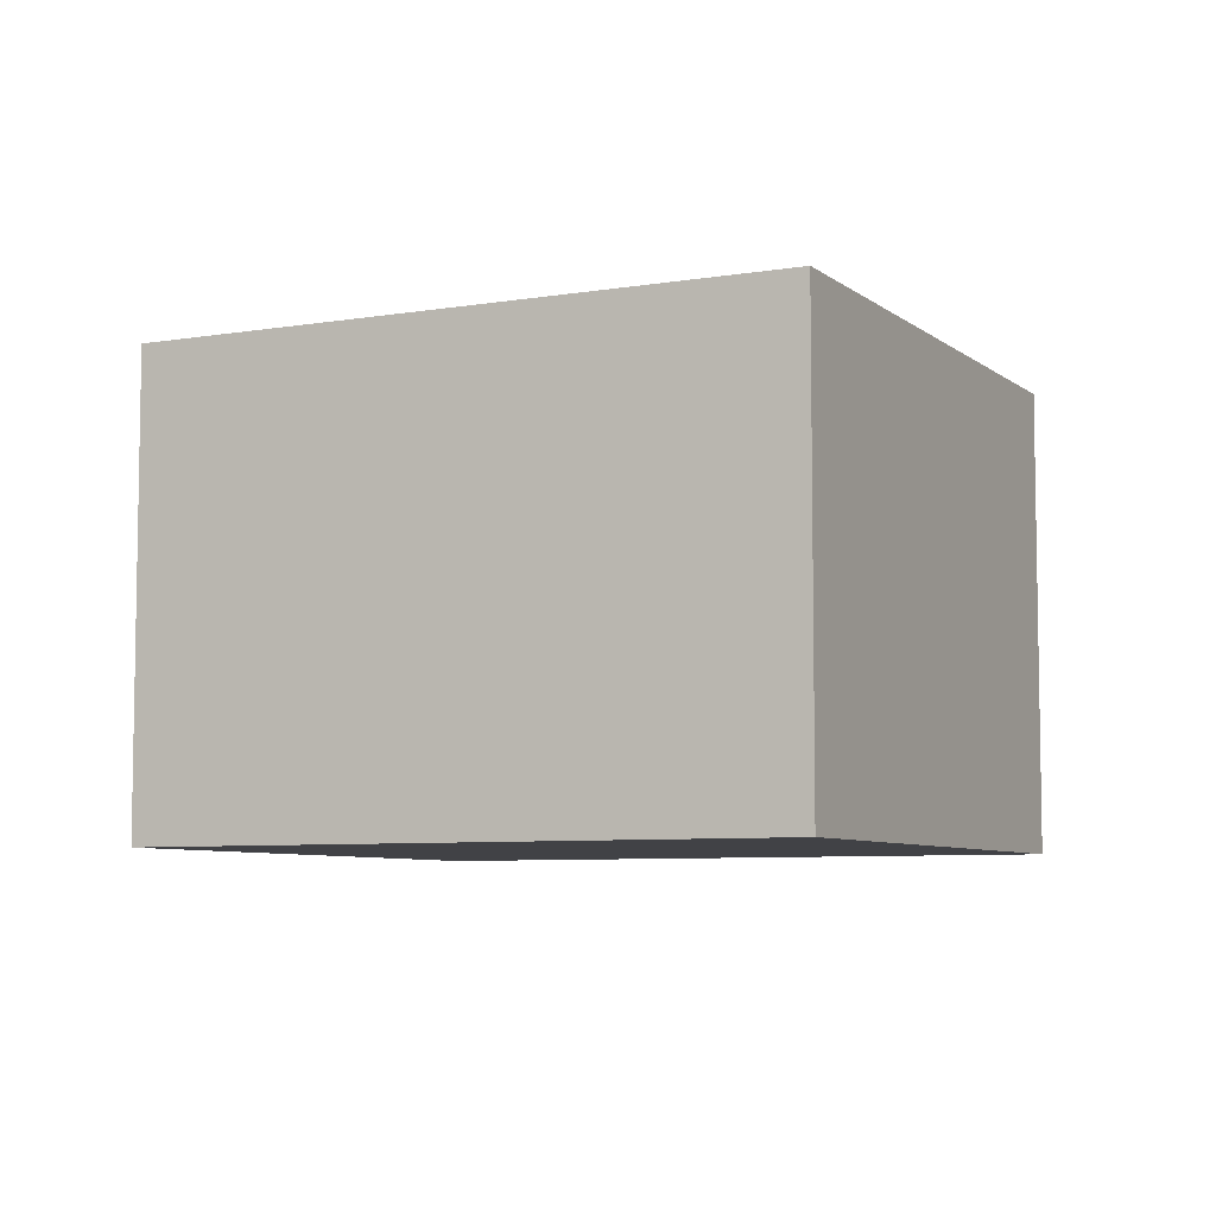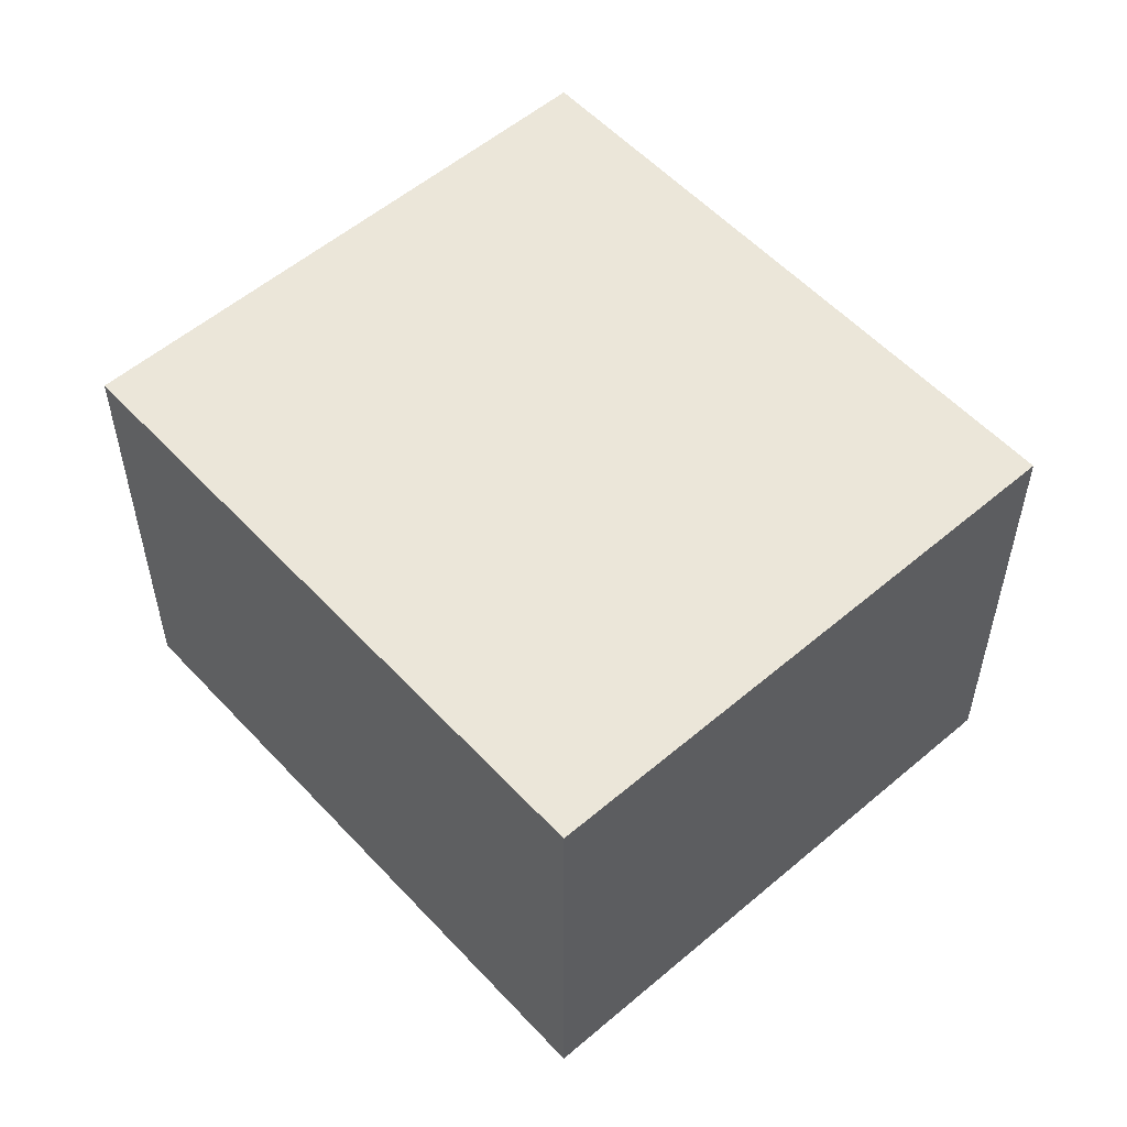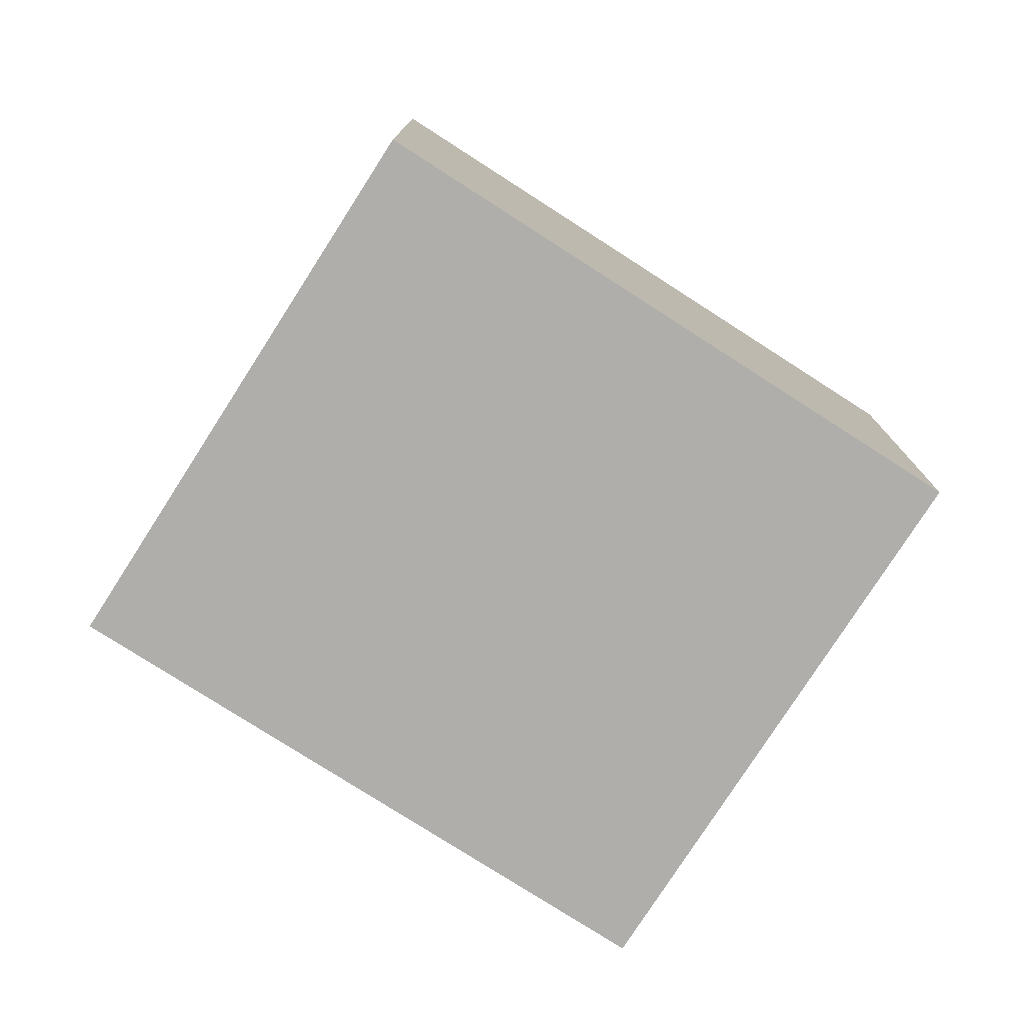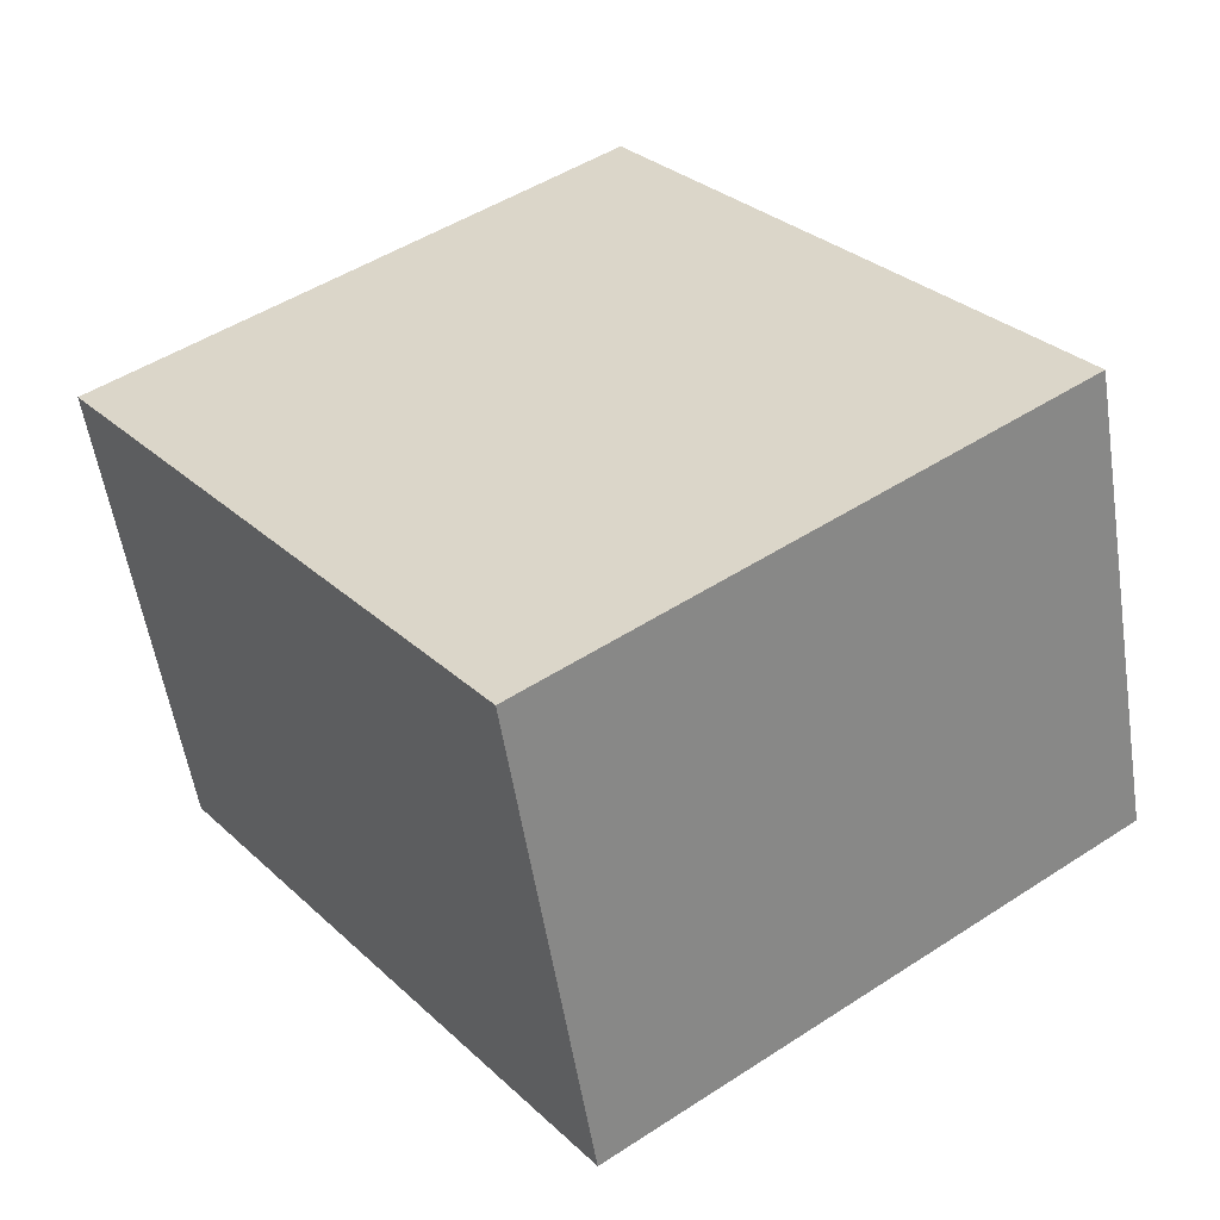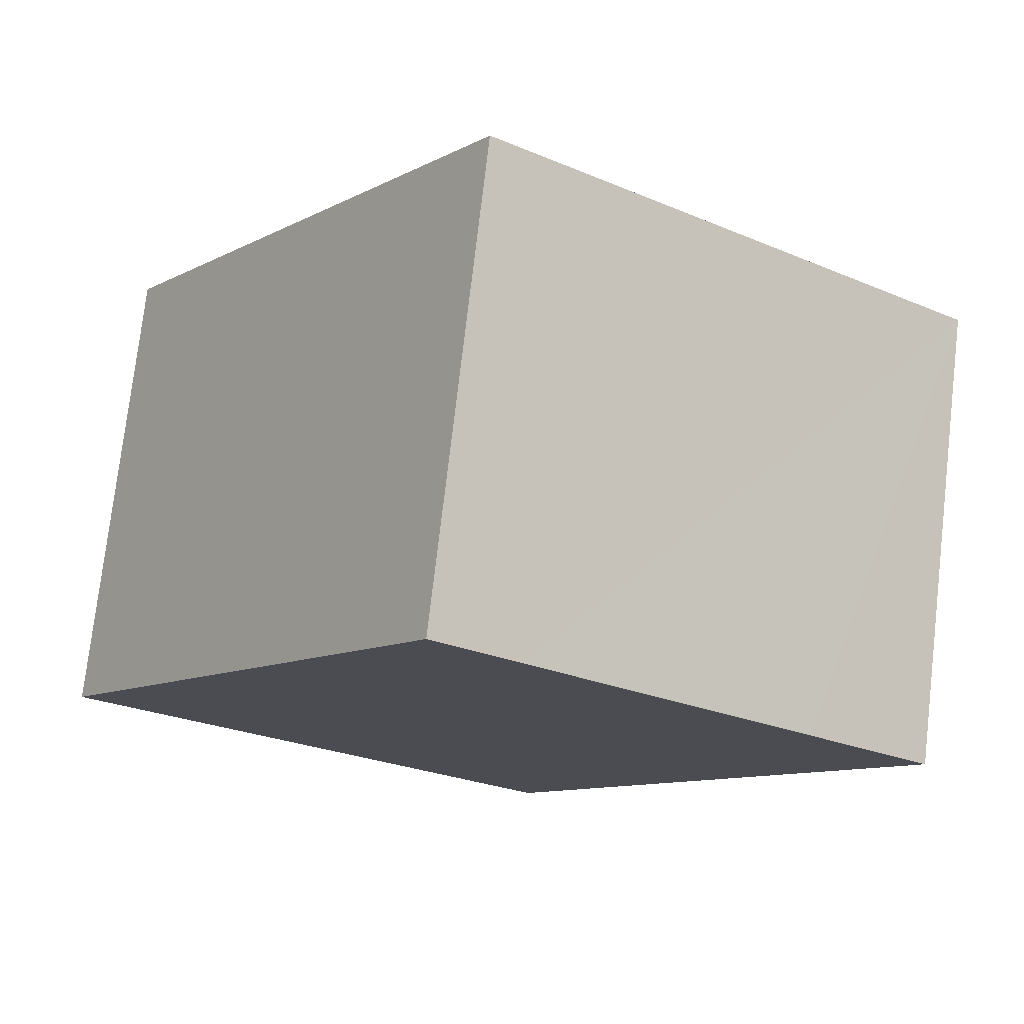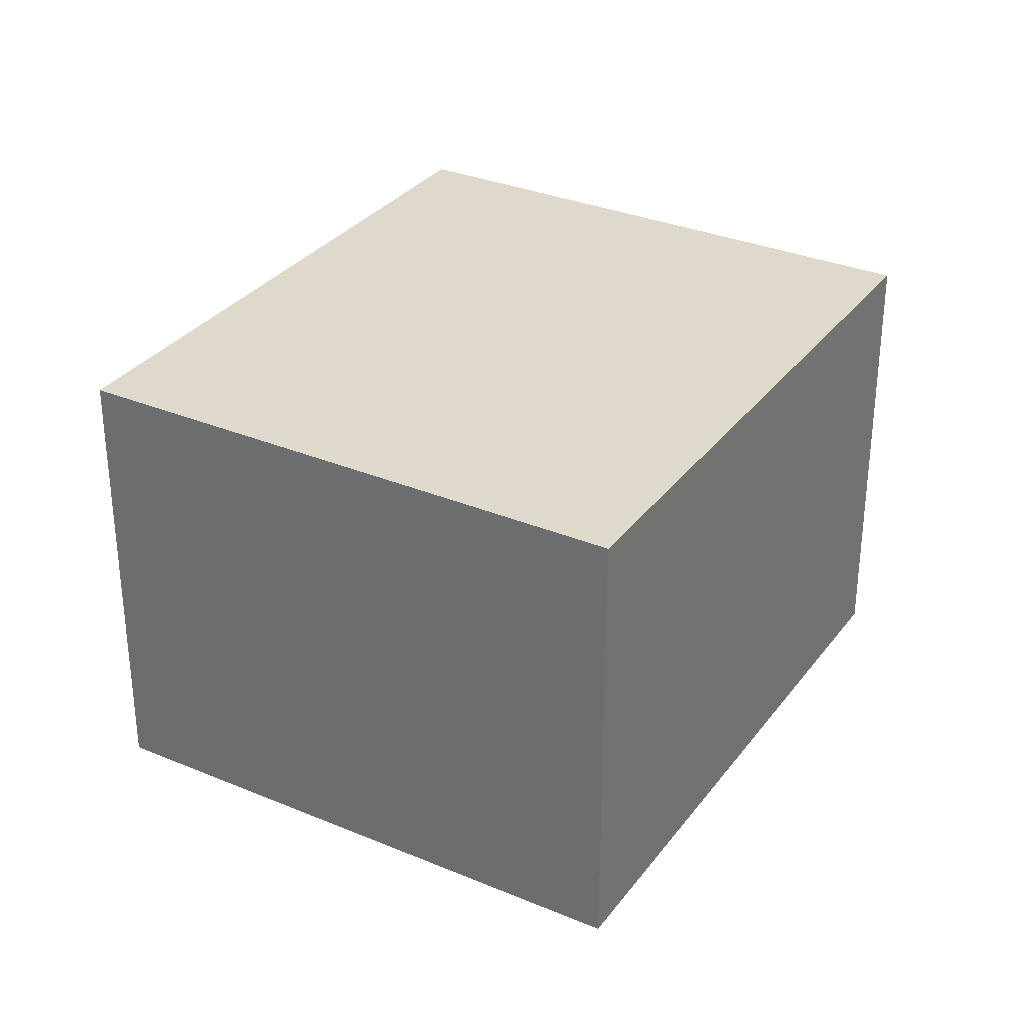
<metadata>
{"format":"obj","ext":"obj","renderer":"f3d","projection":"perspective","resolution":1024,"background":"white","views":[{"elev":-6.7,"azim":80.5,"up":"+Y"},{"elev":55.3,"azim":-77.8,"up":"+Y"},{"elev":-77.6,"azim":21.4,"up":"+Y"},{"elev":-55.6,"azim":8.9,"up":"+Z"},{"elev":75.7,"azim":-173.4,"up":"+Z"},{"elev":31.8,"azim":-5.4,"up":"+Y"}]}
</metadata>
<code>
v  0 9.924 6.077e-16
v  11.87 9.924 -8.981
v  8.348 9.924 -11.54
v  14.3 9.924 -7.215
v  18.67 9.924 -4.034
v  10.34 9.924 7.488
v  0.893 9.924 0.647
v  8.563 9.924 6.203
v  2.644 9.924 1.916
v  6.812 9.924 4.935
v  0 0 0
v  0.893 -3.962e-17 0.647
v  10.34 -4.585e-16 7.488
v  8.563 -3.798e-16 6.203
v  2.644 -1.173e-16 1.916
v  6.812 -3.022e-16 4.935
v  18.67 2.47e-16 -4.034
v  14.3 4.418e-16 -7.215
v  11.87 5.499e-16 -8.981
v  8.348 7.064e-16 -11.54
g defaultobject
f 1 2 3
f 2 1 4
f 4 1 5
f 5 1 6
f 6 1 7
f 6 7 8
f 8 7 9
f 8 9 10
f 11 7 1
f 7 11 9
f 9 11 10
f 10 11 8
f 8 11 6
f 6 11 12
f 6 12 13
f 13 12 14
f 14 12 15
f 14 15 16
f 13 5 6
f 5 13 17
f 17 4 5
f 4 17 2
f 2 17 3
f 3 17 18
f 3 18 19
f 3 19 20
f 20 1 3
f 1 20 11
f 19 11 20
f 11 19 18
f 11 18 17
f 11 17 13
f 11 13 12
f 12 13 14
f 12 14 15
f 15 14 16

</code>
